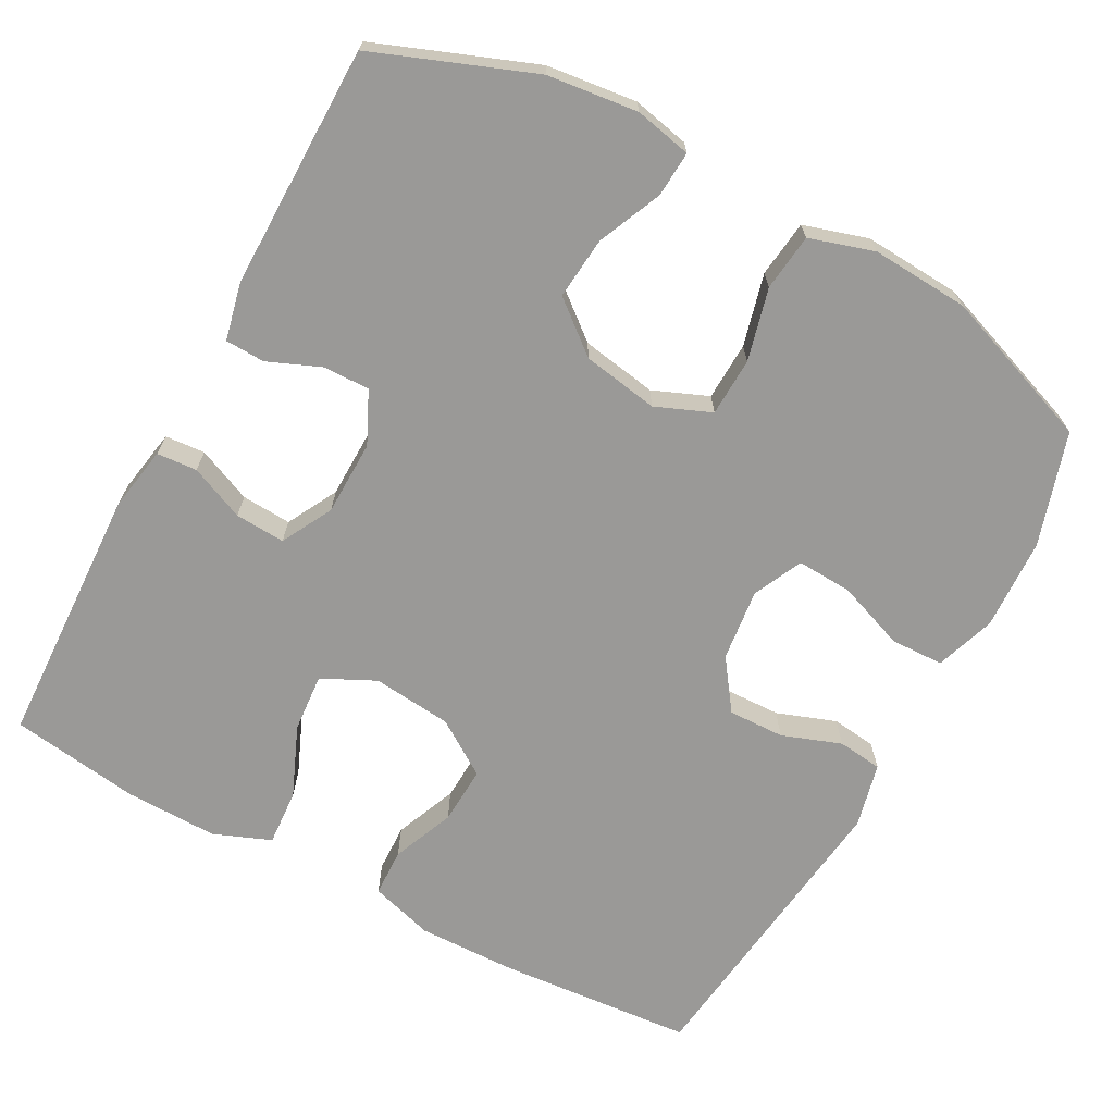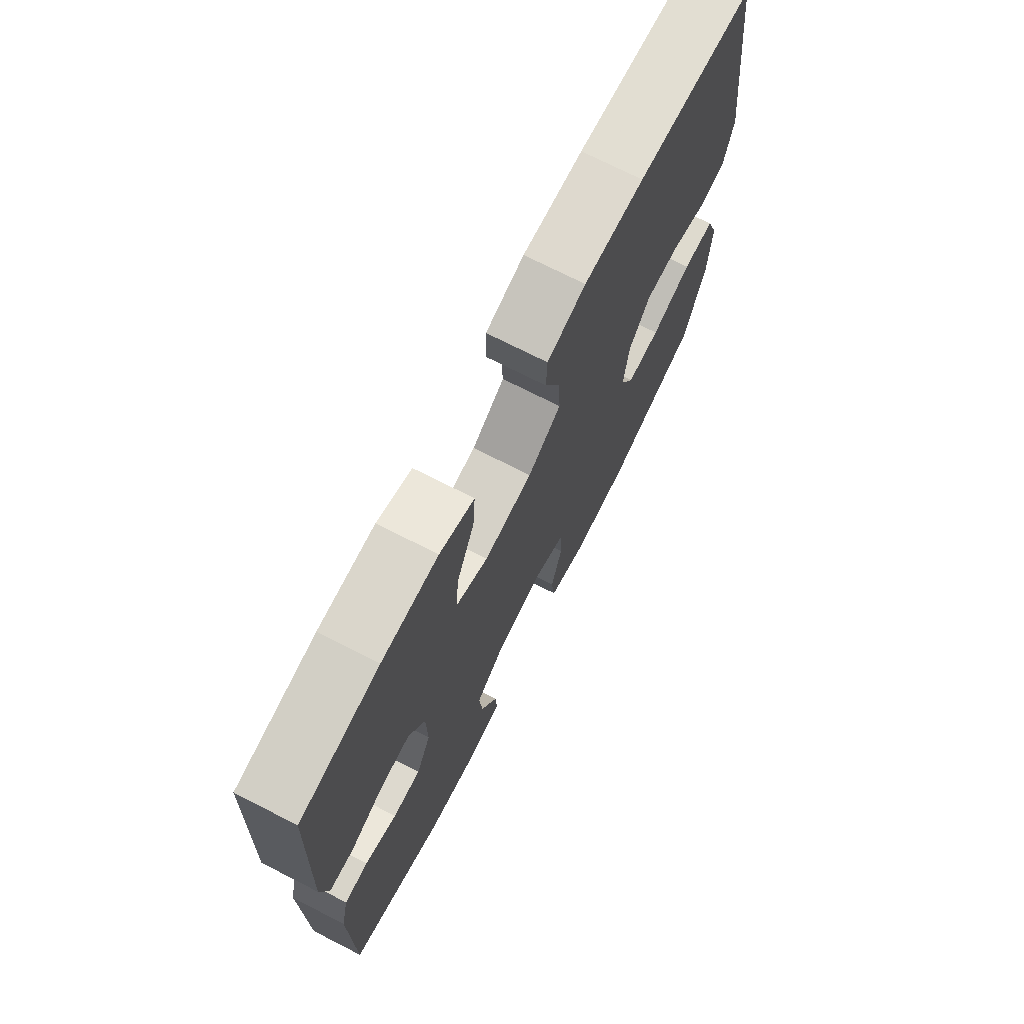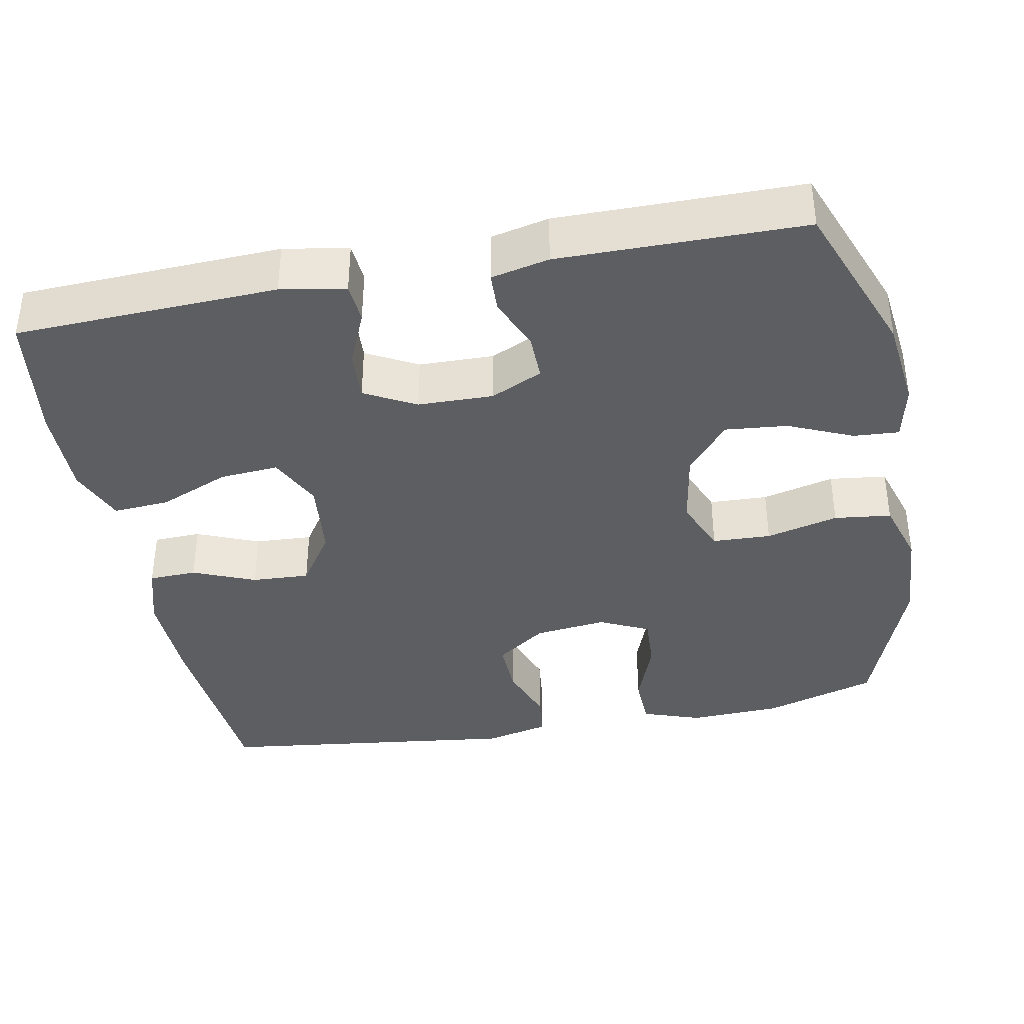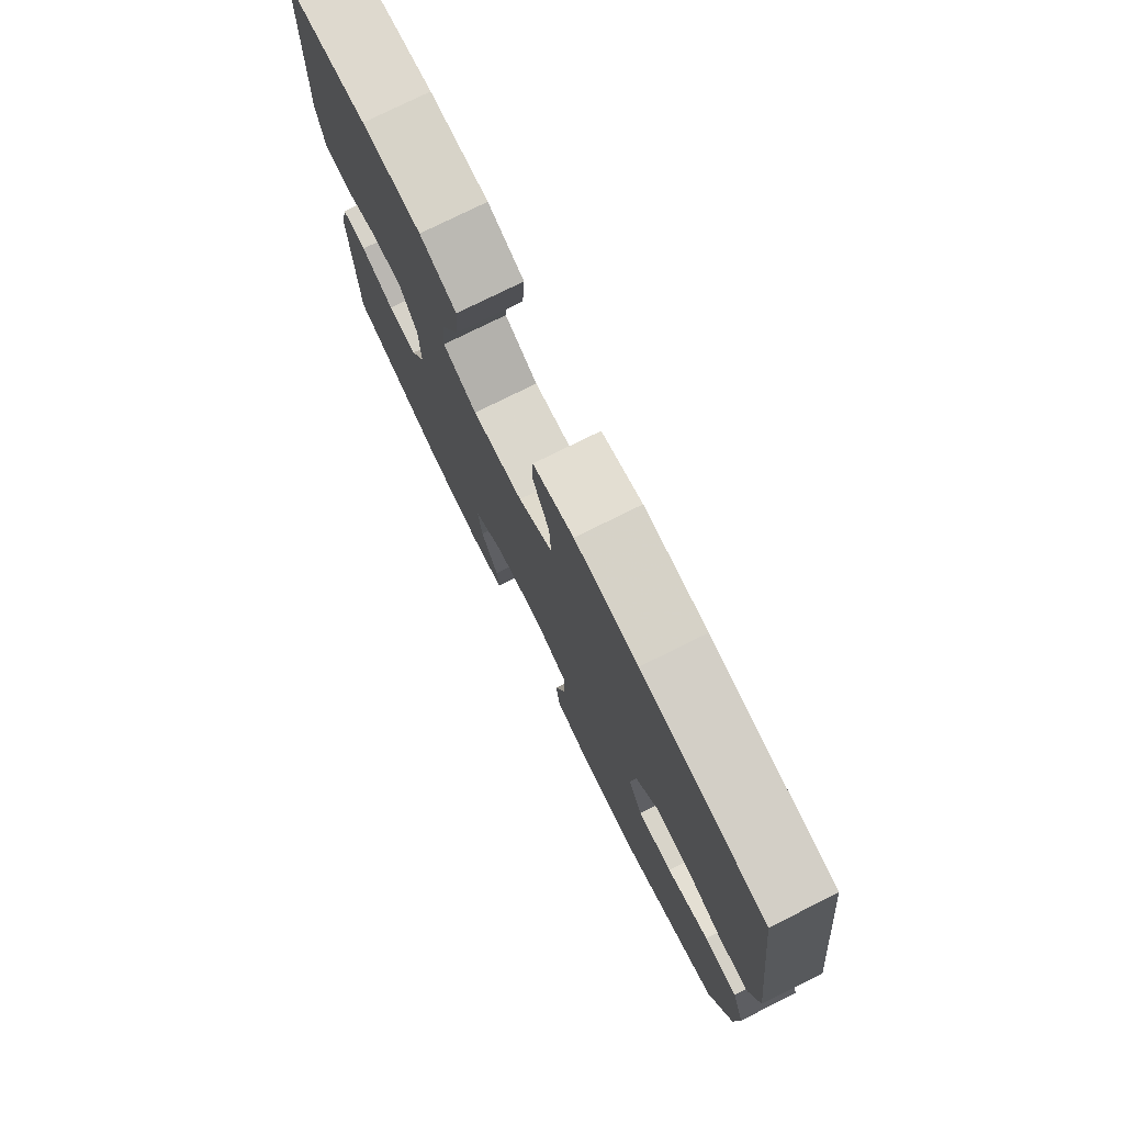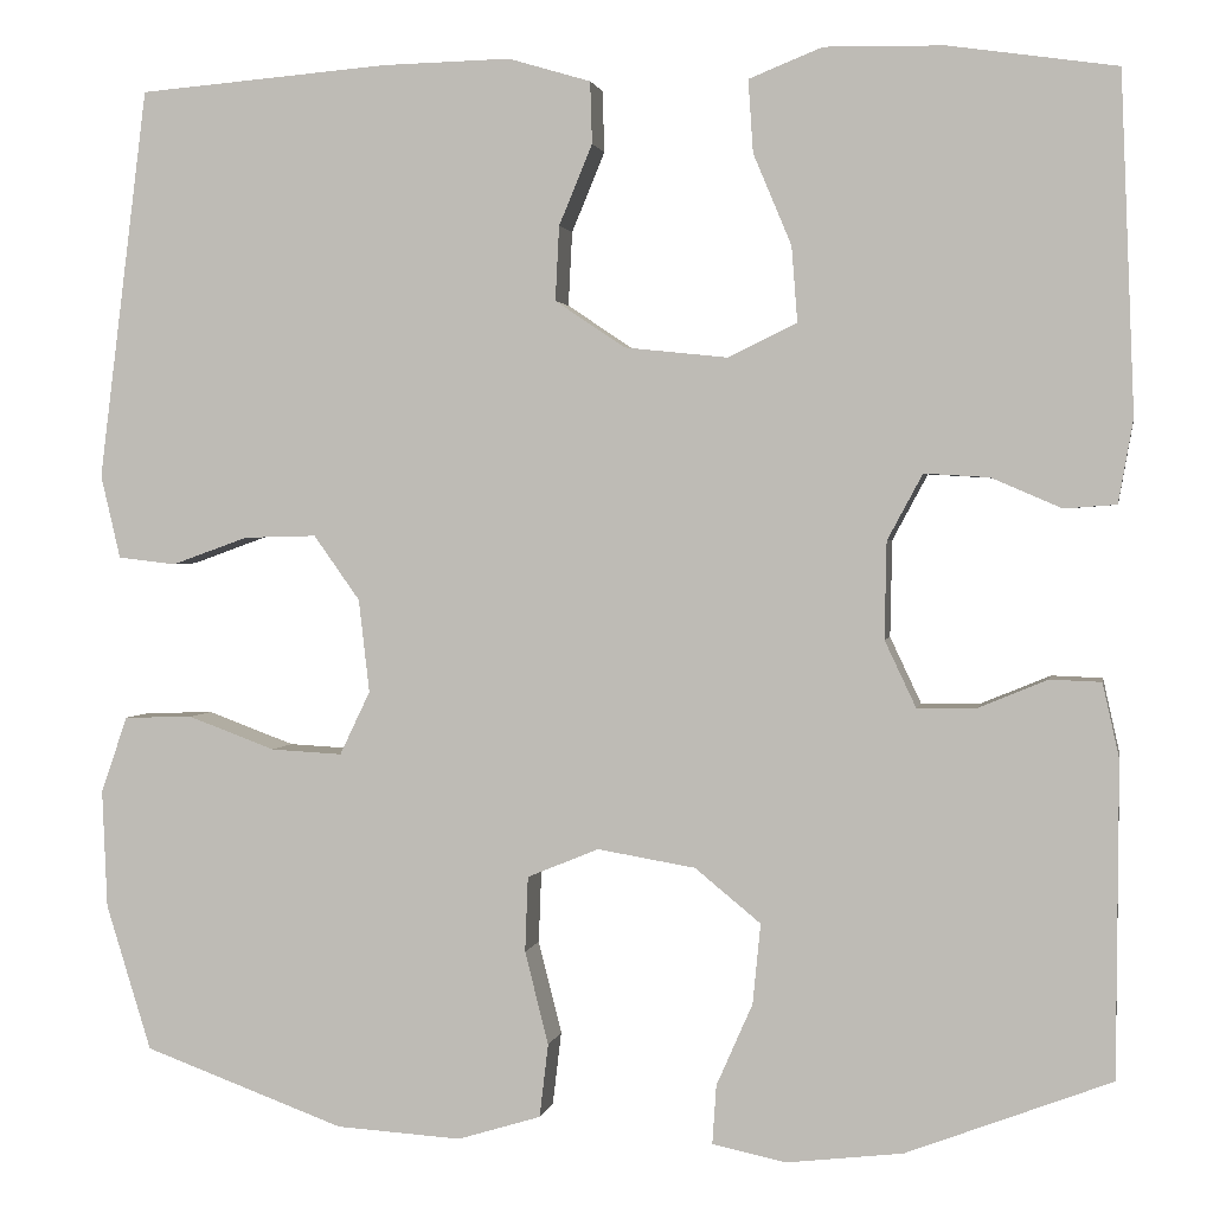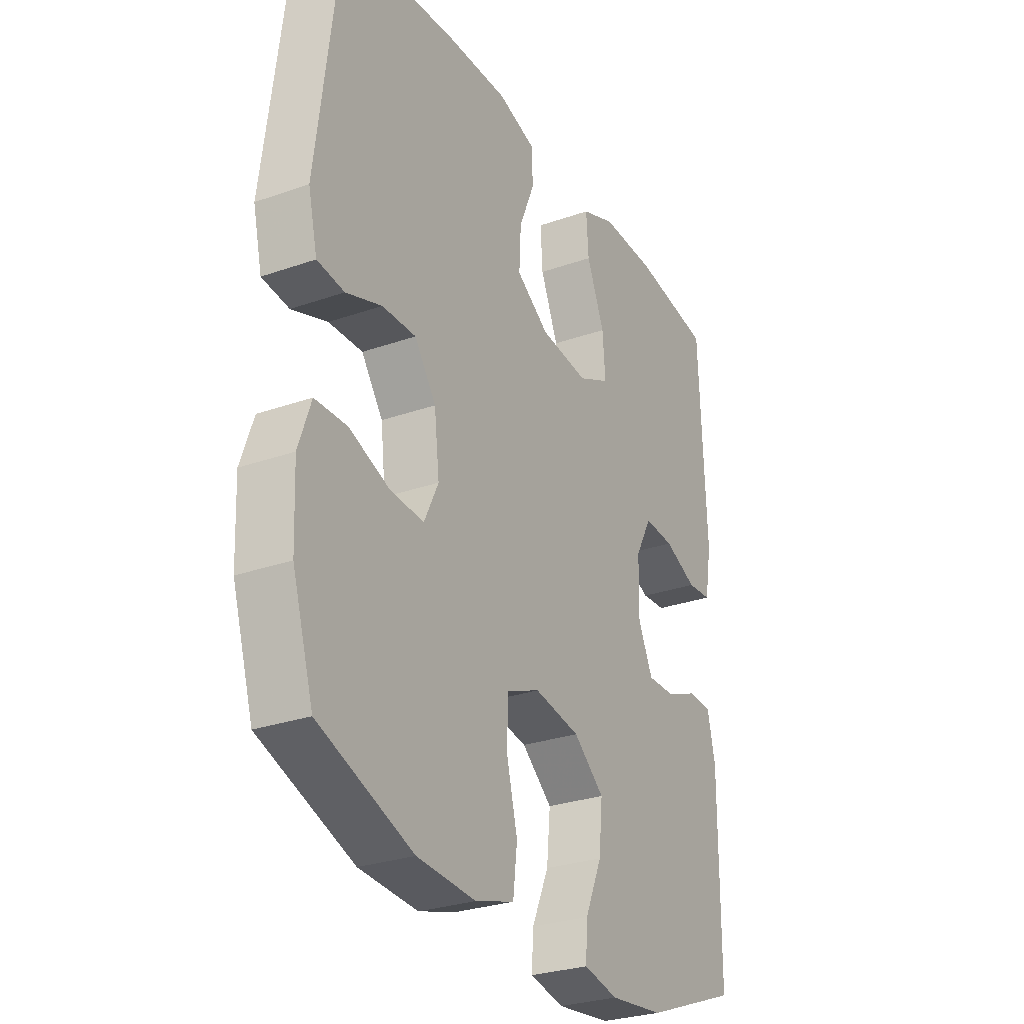
<metadata>
{"format":"obj","ext":"obj","renderer":"f3d","projection":"perspective","resolution":1024,"background":"white","views":[{"elev":-68.9,"azim":151.7,"up":"+Y"},{"elev":72.8,"azim":117.0,"up":"+Z"},{"elev":-38.0,"azim":100.9,"up":"+Y"},{"elev":77.6,"azim":-116.3,"up":"+Z"},{"elev":1.9,"azim":10.2,"up":"+Z"},{"elev":-28.6,"azim":-62.2,"up":"+Z"}]}
</metadata>
<code>
v 0.5 0.07 0.5
v 0.514 0.07 0.156
v 0.499 0.07 0.071
v 0.446 0.07 0.067
v 0.374 0.07 0.098
v 0.308 0.07 0.102
v 0.272 0.07 0.035
v 0.27 0.07 -0.064
v 0.302 0.07 -0.132
v 0.363 0.07 -0.131
v 0.433 0.07 -0.102
v 0.485 0.07 -0.104
v 0.502 0.07 -0.18
v 0.5 0.07 -0.5
v 0.291 0.07 -0.58
v 0.172 0.07 -0.594
v 0.097 0.07 -0.578
v 0.101 0.07 -0.518
v 0.138 0.07 -0.434
v 0.146 0.07 -0.352
v 0.079 0.07 -0.297
v -0.021 0.07 -0.28
v -0.094 0.07 -0.31
v -0.097 0.07 -0.387
v -0.073 0.07 -0.482
v -0.082 0.07 -0.557
v -0.167 0.07 -0.583
v -0.295 0.07 -0.575
v -0.5 0.07 -0.5
v -0.546 0.07 -0.351
v -0.551 0.07 -0.23
v -0.524 0.07 -0.152
v -0.454 0.07 -0.15
v -0.365 0.07 -0.183
v -0.292 0.07 -0.187
v -0.261 0.07 -0.122
v -0.272 0.07 -0.027
v -0.319 0.07 0.039
v -0.393 0.07 0.037
v -0.471 0.07 0.009
v -0.53 0.07 0.016
v -0.55 0.07 0.101
v -0.5 0.07 0.5
v -0.244 0.07 0.521
v -0.113 0.07 0.524
v -0.029 0.07 0.499
v -0.027 0.07 0.436
v -0.061 0.07 0.354
v -0.065 0.07 0.278
v 0.007 0.07 0.23
v 0.112 0.07 0.219
v 0.182 0.07 0.253
v 0.176 0.07 0.33
v 0.137 0.07 0.423
v 0.132 0.07 0.497
v 0.207 0.07 0.527
v 0.329 0.07 0.525
v 0.5 0 0.5
v 0.514 0 0.156
v 0.499 0 0.071
v 0.446 0 0.067
v 0.374 0 0.098
v 0.308 0 0.102
v 0.272 0 0.035
v 0.27 0 -0.064
v 0.302 0 -0.132
v 0.363 0 -0.131
v 0.433 0 -0.102
v 0.485 0 -0.104
v 0.502 0 -0.18
v 0.5 0 -0.5
v 0.291 0 -0.58
v 0.172 0 -0.594
v 0.097 0 -0.578
v 0.101 0 -0.518
v 0.138 0 -0.434
v 0.146 0 -0.352
v 0.079 0 -0.297
v -0.021 0 -0.28
v -0.094 0 -0.31
v -0.097 0 -0.387
v -0.073 0 -0.482
v -0.082 0 -0.557
v -0.167 0 -0.583
v -0.295 0 -0.575
v -0.5 0 -0.5
v -0.546 0 -0.351
v -0.551 0 -0.23
v -0.524 0 -0.152
v -0.454 0 -0.15
v -0.365 0 -0.183
v -0.292 0 -0.187
v -0.261 0 -0.122
v -0.272 0 -0.027
v -0.319 0 0.039
v -0.393 0 0.037
v -0.471 0 0.009
v -0.53 0 0.016
v -0.55 0 0.101
v -0.5 0 0.5
v -0.244 0 0.521
v -0.113 0 0.524
v -0.029 0 0.499
v -0.027 0 0.436
v -0.061 0 0.354
v -0.065 0 0.278
v 0.007 0 0.23
v 0.112 0 0.219
v 0.182 0 0.253
v 0.176 0 0.33
v 0.137 0 0.423
v 0.132 0 0.497
v 0.207 0 0.527
v 0.329 0 0.525
f 3 4 5
f 2 3 5
f 1 2 5
f 57 1 5
f 56 57 5
f 55 56 5
f 54 55 5
f 53 54 5
f 52 53 5 6
f 51 52 6 7
f 50 51 7 8
f 49 50 8 9
f 46 47 48
f 45 46 48
f 44 45 48
f 43 44 48
f 42 43 48
f 41 42 48
f 40 41 48
f 39 40 48
f 38 39 48 49
f 37 38 49 9
f 32 33 34
f 31 32 34
f 30 31 34
f 29 30 34
f 28 29 34
f 27 28 34
f 26 27 34
f 25 26 34
f 24 25 34
f 23 24 34 35
f 22 23 35 36
f 17 18 19
f 16 17 19
f 15 16 19
f 14 15 19
f 13 14 19
f 12 13 19
f 11 12 19
f 10 11 19
f 9 10 19 20
f 36 37 9
f 22 36 9
f 21 22 9
f 9 20 21
f 62 61 60
f 62 60 59
f 62 59 58
f 62 58 114
f 62 114 113
f 62 113 112
f 62 112 111
f 62 111 110
f 63 62 110 109
f 64 63 109 108
f 65 64 108 107
f 66 65 107 106
f 105 104 103
f 105 103 102
f 105 102 101
f 105 101 100
f 105 100 99
f 105 99 98
f 105 98 97
f 105 97 96
f 106 105 96 95
f 66 106 95 94
f 91 90 89
f 91 89 88
f 91 88 87
f 91 87 86
f 91 86 85
f 91 85 84
f 91 84 83
f 91 83 82
f 91 82 81
f 92 91 81 80
f 93 92 80 79
f 76 75 74
f 76 74 73
f 76 73 72
f 76 72 71
f 76 71 70
f 76 70 69
f 76 69 68
f 76 68 67
f 77 76 67 66
f 66 94 93
f 66 93 79
f 66 79 78
f 78 77 66
f 1 58 59 2
f 2 59 60 3
f 3 60 61 4
f 4 61 62 5
f 5 62 63 6
f 6 63 64 7
f 7 64 65 8
f 8 65 66 9
f 9 66 67 10
f 10 67 68 11
f 11 68 69 12
f 12 69 70 13
f 13 70 71 14
f 14 71 72 15
f 15 72 73 16
f 16 73 74 17
f 17 74 75 18
f 18 75 76 19
f 19 76 77 20
f 20 77 78 21
f 21 78 79 22
f 22 79 80 23
f 23 80 81 24
f 24 81 82 25
f 25 82 83 26
f 26 83 84 27
f 27 84 85 28
f 28 85 86 29
f 29 86 87 30
f 30 87 88 31
f 31 88 89 32
f 32 89 90 33
f 33 90 91 34
f 34 91 92 35
f 35 92 93 36
f 36 93 94 37
f 37 94 95 38
f 38 95 96 39
f 39 96 97 40
f 40 97 98 41
f 41 98 99 42
f 42 99 100 43
f 43 100 101 44
f 44 101 102 45
f 45 102 103 46
f 46 103 104 47
f 47 104 105 48
f 48 105 106 49
f 49 106 107 50
f 50 107 108 51
f 51 108 109 52
f 52 109 110 53
f 53 110 111 54
f 54 111 112 55
f 55 112 113 56
f 56 113 114 57
f 57 114 58 1

</code>
